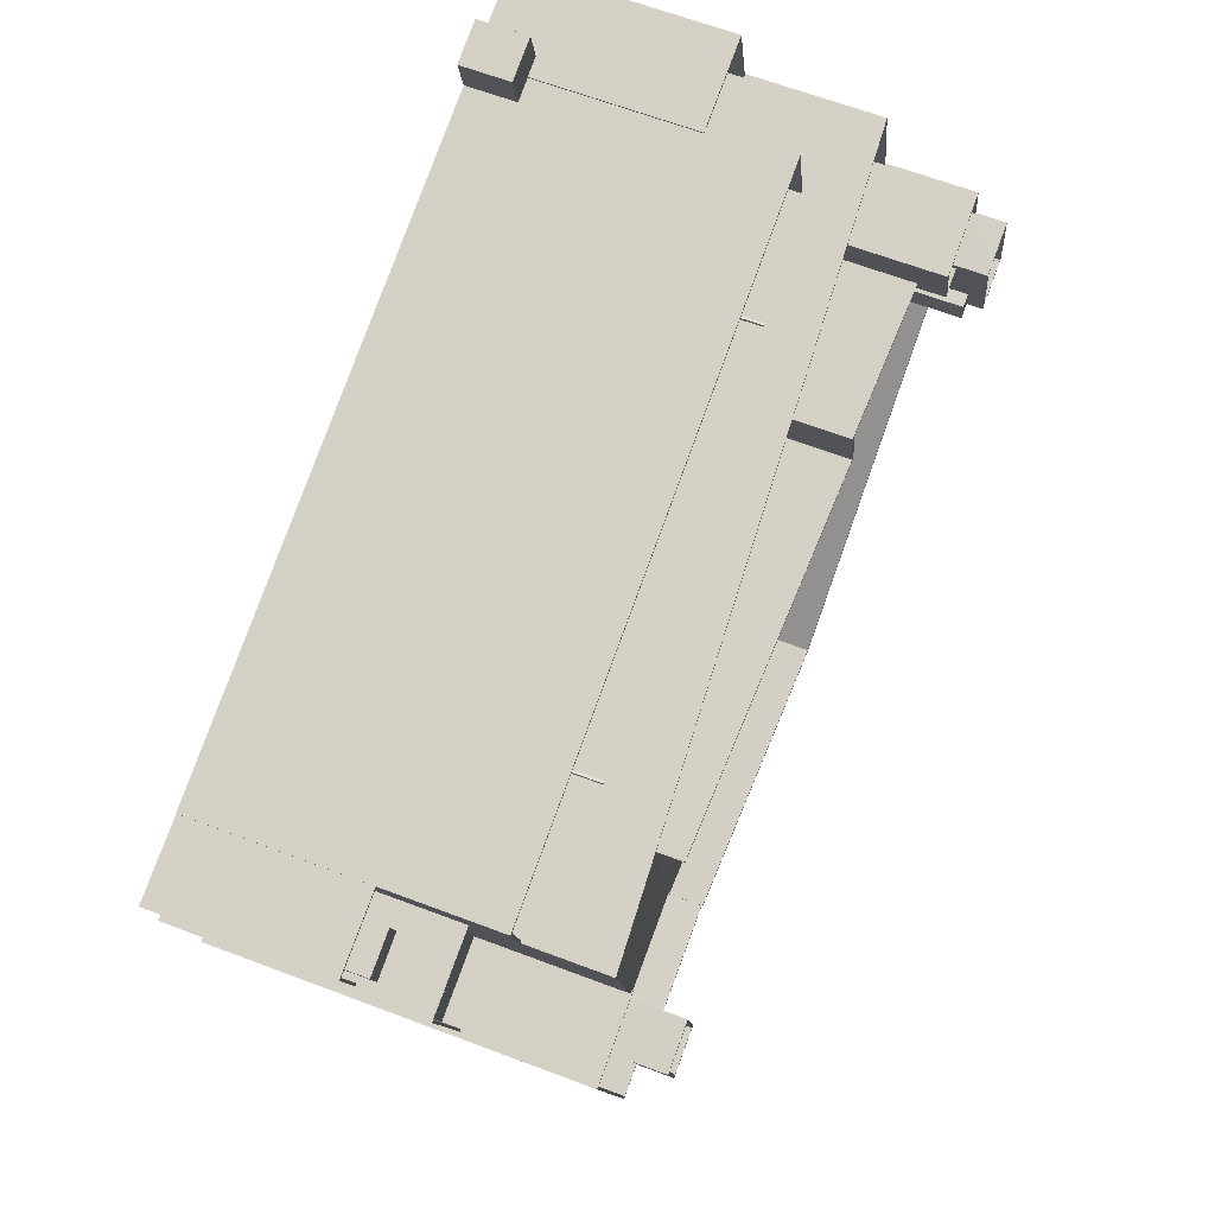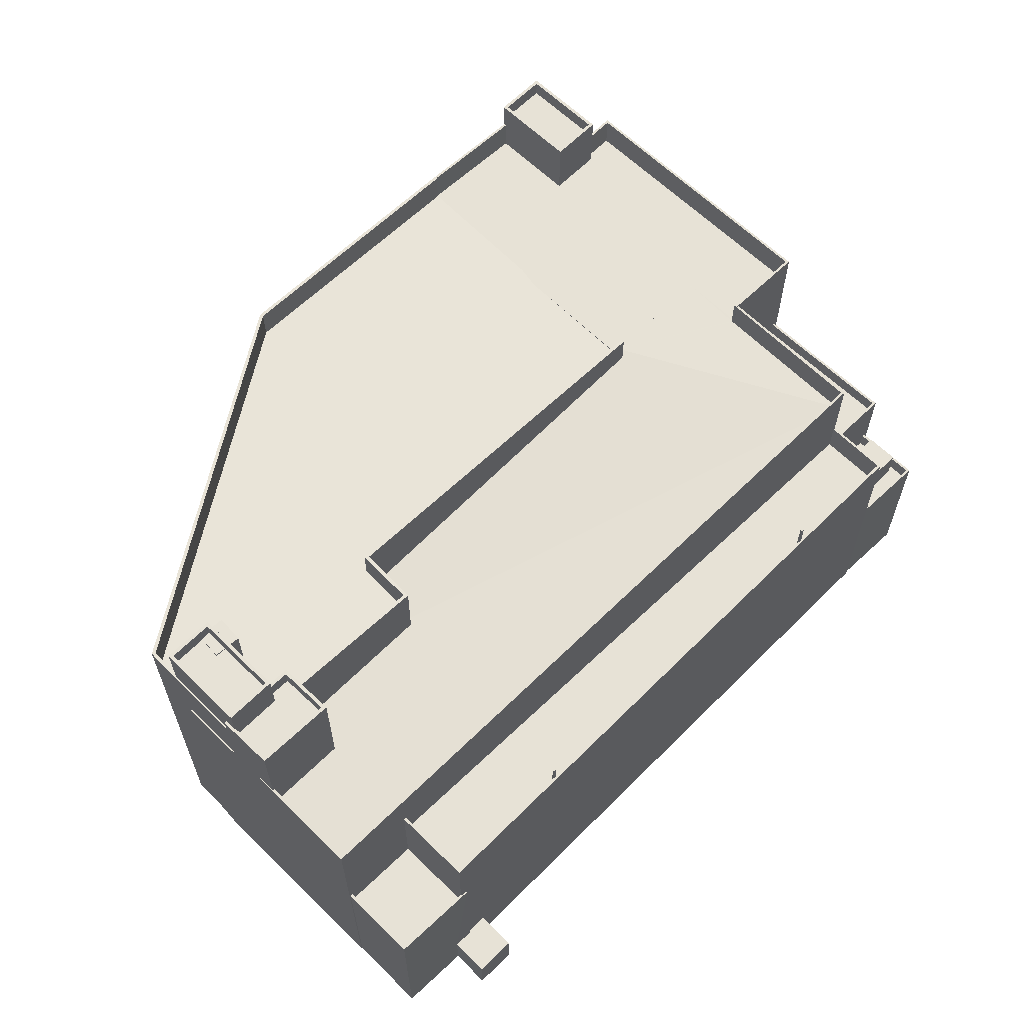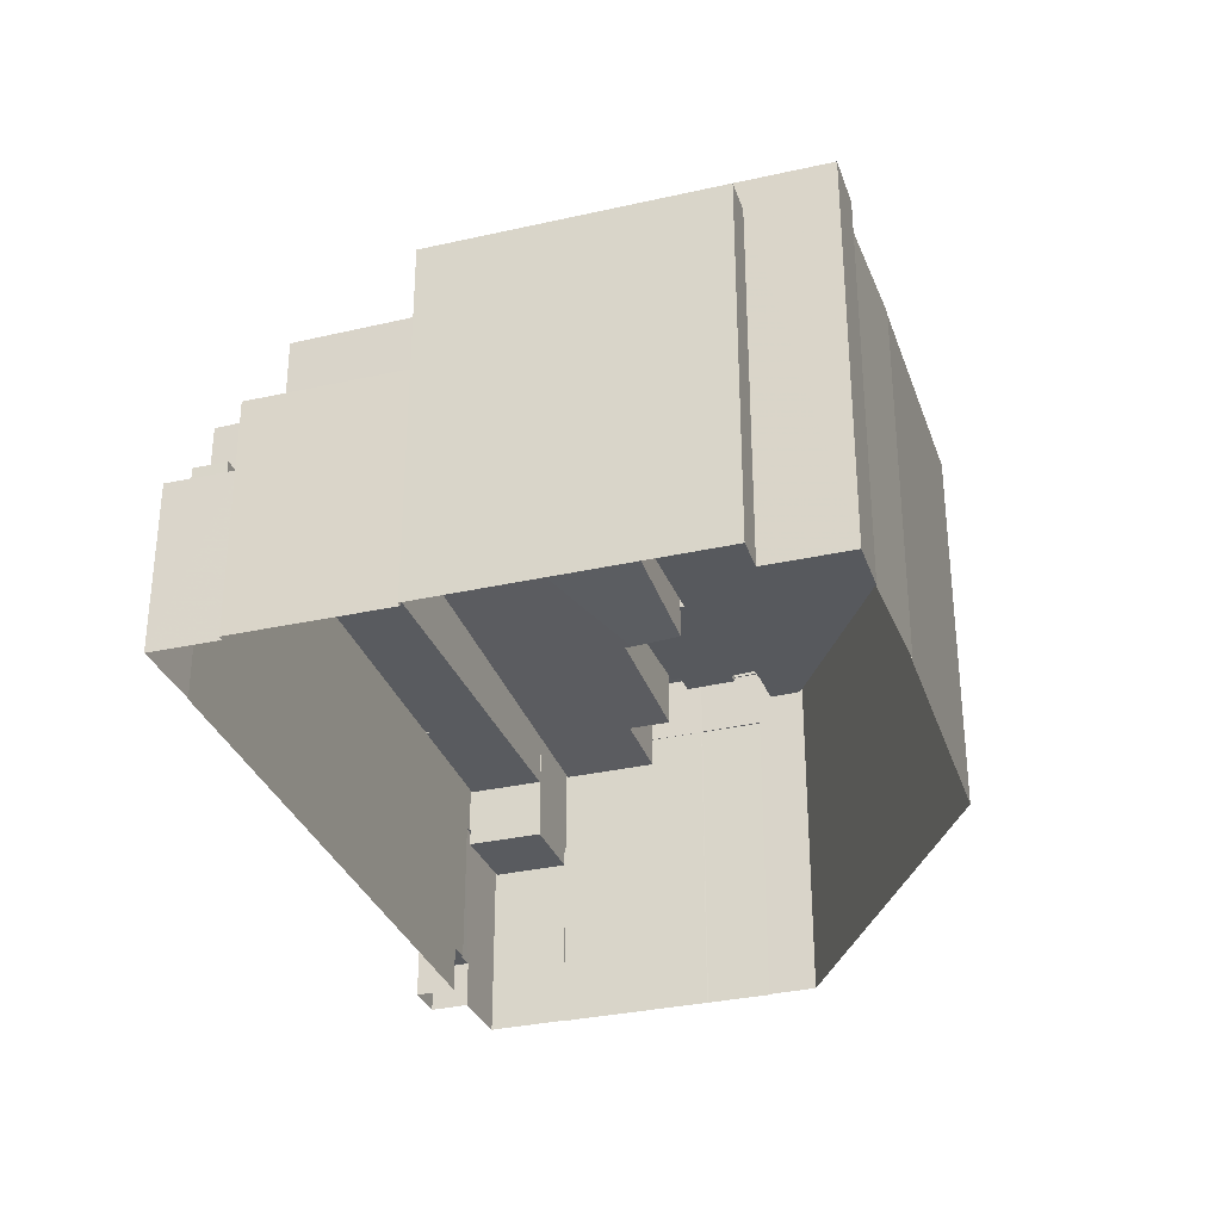
<metadata>
{"format":"obj","ext":"obj","renderer":"f3d","projection":"perspective","resolution":1024,"background":"white","views":[{"elev":65.3,"azim":-69.2,"up":"+Y"},{"elev":62.9,"azim":148.5,"up":"+Z"},{"elev":-32.1,"azim":-58.5,"up":"+Z"}]}
</metadata>
<code>
v 1.224e+04 -1.494e+04 19.9
v 1.224e+04 -1.494e+04 19.9
v 1.223e+04 -1.494e+04 19.9
v 1.222e+04 -1.492e+04 19.91
v 1.225e+04 -1.494e+04 19.9
v 1.227e+04 -1.492e+04 19.9
v 1.227e+04 -1.492e+04 19.9
v 1.223e+04 -1.494e+04 19.9
v 1.223e+04 -1.494e+04 19.9
v 1.222e+04 -1.494e+04 19.9
v 1.222e+04 -1.492e+04 19.91
v 1.223e+04 -1.494e+04 19.9
v 1.227e+04 -1.492e+04 19.9
v 1.227e+04 -1.491e+04 19.91
v 1.227e+04 -1.491e+04 19.91
v 1.227e+04 -1.491e+04 19.91
v 1.222e+04 -1.491e+04 19.91
v 1.222e+04 -1.491e+04 19.91
v 1.226e+04 -1.49e+04 19.91
v 1.226e+04 -1.49e+04 19.91
v 1.222e+04 -1.491e+04 19.91
v 1.222e+04 -1.491e+04 19.91
v 1.226e+04 -1.49e+04 19.91
v 1.226e+04 -1.49e+04 19.91
v 1.226e+04 -1.49e+04 19.91
v 1.226e+04 -1.49e+04 19.91
v 1.226e+04 -1.49e+04 19.91
v 1.222e+04 -1.491e+04 19.91
v 1.226e+04 -1.49e+04 22.67
v 1.226e+04 -1.49e+04 22.67
v 1.226e+04 -1.49e+04 22.67
v 1.226e+04 -1.49e+04 22.67
v 1.226e+04 -1.49e+04 22.67
v 1.226e+04 -1.49e+04 22.67
v 1.226e+04 -1.49e+04 31.54
v 1.226e+04 -1.49e+04 31.54
v 1.226e+04 -1.49e+04 31.54
v 1.226e+04 -1.49e+04 31.54
v 1.226e+04 -1.49e+04 31.54
v 1.226e+04 -1.49e+04 31.54
v 1.226e+04 -1.49e+04 31.54
v 1.226e+04 -1.49e+04 31.54
v 1.226e+04 -1.49e+04 30.54
v 1.226e+04 -1.49e+04 30.54
v 1.226e+04 -1.49e+04 30.54
v 1.226e+04 -1.49e+04 30.54
v 1.222e+04 -1.491e+04 36.17
v 1.222e+04 -1.491e+04 36.17
v 1.222e+04 -1.491e+04 36.17
v 1.222e+04 -1.491e+04 36.17
v 1.223e+04 -1.491e+04 36.17
v 1.226e+04 -1.49e+04 36.17
v 1.226e+04 -1.49e+04 36.17
v 1.226e+04 -1.49e+04 36.17
v 1.226e+04 -1.49e+04 36.17
v 1.223e+04 -1.491e+04 36.17
v 1.223e+04 -1.491e+04 36.17
v 1.225e+04 -1.49e+04 36.17
v 1.225e+04 -1.49e+04 36.17
v 1.225e+04 -1.49e+04 36.17
v 1.222e+04 -1.491e+04 36.17
v 1.223e+04 -1.491e+04 36.17
v 1.222e+04 -1.491e+04 36.17
v 1.223e+04 -1.491e+04 34.17
v 1.222e+04 -1.491e+04 34.17
v 1.223e+04 -1.491e+04 34.17
v 1.226e+04 -1.49e+04 34.17
v 1.225e+04 -1.49e+04 34.17
v 1.226e+04 -1.49e+04 34.17
v 1.222e+04 -1.491e+04 34.17
v 1.223e+04 -1.491e+04 34.17
v 1.225e+04 -1.49e+04 34.17
v 1.225e+04 -1.49e+04 34.17
v 1.225e+04 -1.49e+04 34.17
v 1.223e+04 -1.491e+04 34.17
v 1.225e+04 -1.49e+04 34.17
v 1.222e+04 -1.491e+04 30.73
v 1.222e+04 -1.491e+04 30.73
v 1.222e+04 -1.491e+04 30.73
v 1.222e+04 -1.491e+04 30.73
v 1.222e+04 -1.491e+04 28.68
v 1.222e+04 -1.491e+04 28.68
v 1.222e+04 -1.491e+04 28.68
v 1.222e+04 -1.491e+04 28.68
v 1.222e+04 -1.491e+04 28.68
v 1.222e+04 -1.491e+04 28.68
v 1.222e+04 -1.491e+04 28.68
v 1.222e+04 -1.491e+04 28.68
v 1.222e+04 -1.491e+04 28.68
v 1.222e+04 -1.491e+04 28.68
v 1.222e+04 -1.491e+04 29.68
v 1.222e+04 -1.491e+04 29.68
v 1.222e+04 -1.491e+04 29.68
v 1.222e+04 -1.491e+04 29.68
v 1.222e+04 -1.491e+04 29.68
v 1.222e+04 -1.491e+04 29.68
v 1.222e+04 -1.492e+04 33.6
v 1.222e+04 -1.491e+04 33.61
v 1.222e+04 -1.491e+04 33.61
v 1.222e+04 -1.491e+04 33.61
v 1.222e+04 -1.492e+04 33.6
v 1.222e+04 -1.491e+04 33.61
v 1.222e+04 -1.491e+04 32.61
v 1.222e+04 -1.491e+04 32.61
v 1.222e+04 -1.491e+04 32.61
v 1.222e+04 -1.491e+04 32.61
v 1.222e+04 -1.492e+04 32.6
v 1.222e+04 -1.492e+04 32.6
v 1.223e+04 -1.491e+04 37.69
v 1.223e+04 -1.491e+04 37.69
v 1.223e+04 -1.491e+04 37.69
v 1.223e+04 -1.491e+04 37.69
v 1.225e+04 -1.49e+04 37.29
v 1.225e+04 -1.49e+04 37.29
v 1.225e+04 -1.49e+04 37.29
v 1.225e+04 -1.49e+04 37.29
v 1.222e+04 -1.492e+04 40.81
v 1.222e+04 -1.492e+04 40.81
v 1.222e+04 -1.491e+04 40.81
v 1.223e+04 -1.493e+04 38.91
v 1.222e+04 -1.492e+04 38.91
v 1.222e+04 -1.492e+04 38.91
v 1.223e+04 -1.493e+04 38.91
v 1.223e+04 -1.493e+04 38.91
v 1.222e+04 -1.492e+04 38.91
v 1.222e+04 -1.492e+04 38.91
v 1.222e+04 -1.492e+04 38.91
v 1.222e+04 -1.491e+04 38.9
v 1.222e+04 -1.492e+04 38.91
v 1.223e+04 -1.492e+04 38.9
v 1.225e+04 -1.492e+04 37.64
v 1.225e+04 -1.491e+04 37.55
v 1.223e+04 -1.492e+04 38.87
v 1.223e+04 -1.492e+04 38.88
v 1.223e+04 -1.492e+04 38.88
v 1.223e+04 -1.492e+04 38.87
v 1.223e+04 -1.492e+04 38.84
v 1.223e+04 -1.492e+04 38.84
v 1.223e+04 -1.492e+04 38.88
v 1.223e+04 -1.492e+04 38.84
v 1.225e+04 -1.491e+04 37.55
v 1.226e+04 -1.491e+04 37.14
v 1.226e+04 -1.491e+04 37.14
v 1.226e+04 -1.49e+04 36.93
v 1.227e+04 -1.491e+04 36.93
v 1.222e+04 -1.491e+04 40.8
v 1.222e+04 -1.492e+04 40.81
v 1.222e+04 -1.492e+04 40.81
v 1.222e+04 -1.492e+04 40.81
v 1.222e+04 -1.492e+04 40.81
v 1.222e+04 -1.492e+04 40.81
v 1.222e+04 -1.492e+04 40.81
v 1.222e+04 -1.491e+04 40.8
v 1.222e+04 -1.491e+04 40.81
v 1.226e+04 -1.49e+04 38.83
v 1.226e+04 -1.49e+04 38.83
v 1.227e+04 -1.491e+04 38.83
v 1.227e+04 -1.491e+04 38.82
v 1.227e+04 -1.491e+04 38.83
v 1.227e+04 -1.491e+04 38.83
v 1.227e+04 -1.491e+04 38.82
v 1.227e+04 -1.491e+04 38.83
v 1.227e+04 -1.492e+04 38.82
v 1.227e+04 -1.492e+04 38.83
v 1.227e+04 -1.491e+04 38.83
v 1.227e+04 -1.492e+04 38.83
v 1.227e+04 -1.492e+04 38.82
v 1.223e+04 -1.492e+04 38.88
v 1.222e+04 -1.492e+04 38.88
v 1.222e+04 -1.492e+04 38.88
v 1.222e+04 -1.492e+04 38.88
v 1.223e+04 -1.493e+04 38.88
v 1.223e+04 -1.492e+04 38.88
v 1.223e+04 -1.492e+04 38.88
v 1.222e+04 -1.494e+04 38.88
v 1.223e+04 -1.493e+04 38.88
v 1.223e+04 -1.494e+04 38.88
v 1.223e+04 -1.493e+04 38.88
v 1.224e+04 -1.494e+04 38.88
v 1.223e+04 -1.494e+04 38.88
v 1.223e+04 -1.494e+04 38.88
v 1.223e+04 -1.494e+04 38.88
v 1.224e+04 -1.494e+04 40.88
v 1.224e+04 -1.494e+04 40.88
v 1.223e+04 -1.494e+04 40.88
v 1.224e+04 -1.494e+04 40.88
v 1.224e+04 -1.494e+04 40.88
v 1.223e+04 -1.494e+04 40.88
v 1.222e+04 -1.492e+04 40.88
v 1.222e+04 -1.492e+04 40.88
v 1.222e+04 -1.492e+04 40.88
v 1.223e+04 -1.494e+04 40.88
v 1.222e+04 -1.494e+04 40.88
v 1.223e+04 -1.494e+04 40.88
v 1.222e+04 -1.494e+04 40.88
v 1.222e+04 -1.492e+04 40.88
v 1.225e+04 -1.492e+04 39.85
v 1.226e+04 -1.491e+04 40.23
v 1.225e+04 -1.491e+04 39.82
v 1.226e+04 -1.491e+04 40.22
v 1.224e+04 -1.494e+04 38.95
v 1.225e+04 -1.494e+04 39.67
v 1.223e+04 -1.492e+04 38.81
v 1.226e+04 -1.492e+04 40.29
v 1.226e+04 -1.491e+04 40.3
v 1.226e+04 -1.492e+04 40.33
v 1.227e+04 -1.492e+04 40.48
v 1.227e+04 -1.492e+04 40.38
v 1.227e+04 -1.492e+04 40.49
v 1.226e+04 -1.492e+04 40.3
v 1.227e+04 -1.492e+04 40.38
v 1.227e+04 -1.492e+04 40.37
v 1.226e+04 -1.492e+04 40.34
v 1.226e+04 -1.492e+04 40.34
v 1.227e+04 -1.492e+04 42.5
v 1.227e+04 -1.491e+04 42.44
v 1.227e+04 -1.492e+04 42.48
v 1.227e+04 -1.491e+04 42.44
v 1.225e+04 -1.494e+04 41.68
v 1.227e+04 -1.492e+04 42.49
v 1.224e+04 -1.494e+04 40.95
v 1.225e+04 -1.494e+04 41.67
v 1.224e+04 -1.494e+04 40.95
v 1.227e+04 -1.492e+04 42.48
v 1.225e+04 -1.491e+04 41.81
v 1.225e+04 -1.491e+04 41.82
v 1.226e+04 -1.491e+04 42.22
v 1.226e+04 -1.491e+04 42.22
v 1.225e+04 -1.492e+04 41.84
v 1.223e+04 -1.492e+04 40.8
v 1.223e+04 -1.492e+04 40.8
v 1.225e+04 -1.492e+04 41.85
v 1.226e+04 -1.492e+04 44.56
v 1.226e+04 -1.492e+04 44.56
v 1.226e+04 -1.492e+04 44.56
v 1.226e+04 -1.492e+04 44.56
v 1.227e+04 -1.492e+04 44.56
v 1.227e+04 -1.492e+04 44.56
v 1.227e+04 -1.492e+04 44.56
v 1.227e+04 -1.492e+04 44.56
v 1.227e+04 -1.492e+04 44.56
v 1.226e+04 -1.492e+04 44.56
v 1.227e+04 -1.492e+04 44.56
v 1.226e+04 -1.491e+04 43.76
v 1.226e+04 -1.491e+04 43.76
v 1.226e+04 -1.491e+04 43.76
v 1.227e+04 -1.491e+04 43.76
v 1.227e+04 -1.491e+04 43.76
v 1.227e+04 -1.491e+04 43.76
v 1.226e+04 -1.491e+04 43.76
v 1.226e+04 -1.491e+04 43.76
v 1.227e+04 -1.491e+04 43.76
v 1.226e+04 -1.491e+04 43.76
v 1.227e+04 -1.491e+04 43.76
v 1.227e+04 -1.491e+04 43.76
v 1.226e+04 -1.491e+04 42.76
v 1.226e+04 -1.491e+04 42.76
v 1.226e+04 -1.491e+04 42.76
v 1.226e+04 -1.491e+04 42.76
v 1.227e+04 -1.491e+04 42.76
v 1.227e+04 -1.491e+04 42.76
v 1.226e+04 -1.491e+04 44.45
v 1.227e+04 -1.492e+04 44.45
v 1.227e+04 -1.491e+04 44.45
v 1.227e+04 -1.492e+04 44.45
v 1.226e+04 -1.492e+04 44.45
v 1.227e+04 -1.492e+04 44.45
v 1.226e+04 -1.492e+04 45.45
v 1.227e+04 -1.492e+04 45.45
v 1.227e+04 -1.492e+04 45.45
v 1.227e+04 -1.491e+04 45.45
v 1.227e+04 -1.491e+04 45.45
v 1.226e+04 -1.491e+04 45.45
v 1.226e+04 -1.491e+04 45.45
v 1.227e+04 -1.492e+04 45.45
v 1.223e+04 -1.494e+04 42.71
v 1.223e+04 -1.494e+04 42.71
v 1.223e+04 -1.494e+04 42.71
v 1.223e+04 -1.494e+04 42.71
v 1.223e+04 -1.494e+04 41.71
v 1.223e+04 -1.494e+04 41.71
v 1.223e+04 -1.494e+04 41.71
v 1.223e+04 -1.494e+04 41.71
v 1.223e+04 -1.494e+04 42.71
v 1.223e+04 -1.494e+04 42.71
v 1.223e+04 -1.494e+04 42.71
v 1.223e+04 -1.494e+04 42.71
f 1 2 3
f 1 4 5
f 5 6 7
f 8 9 3
f 10 11 4
f 12 10 4
f 9 12 3
f 13 6 14
f 15 14 16
f 4 17 18
f 19 20 16
f 18 21 22
f 19 23 24
f 25 26 23
f 27 25 23
f 22 28 27
f 12 1 3
f 4 22 5
f 12 4 1
f 6 5 14
f 14 27 16
f 4 18 22
f 16 27 19
f 23 19 27
f 5 22 27
f 5 27 14
f 29 30 31
f 32 31 33
f 33 31 34
f 31 30 34
f 35 36 37
f 35 37 38
f 38 39 40
f 40 39 41
f 37 42 39
f 37 39 38
f 43 44 45
f 46 43 45
f 47 48 49
f 50 49 48
f 50 51 52
f 53 54 55
f 52 54 53
f 56 57 58
f 59 54 52
f 60 56 58
f 52 60 59
f 51 61 62
f 61 48 63
f 60 51 56
f 50 48 61
f 52 51 60
f 50 61 51
f 64 65 66
f 67 68 69
f 65 70 66
f 71 70 69
f 72 73 67
f 74 75 76
f 76 75 71
f 68 76 69
f 66 70 71
f 73 68 67
f 76 71 69
f 77 78 79
f 77 80 78
f 81 82 83
f 82 84 85
f 83 82 85
f 84 86 85
f 81 83 87
f 88 81 87
f 88 89 90
f 89 85 86
f 89 86 90
f 88 87 89
f 91 92 93
f 94 93 95
f 95 93 96
f 93 92 96
f 97 98 99
f 99 98 100
f 97 101 98
f 100 98 102
f 103 104 105
f 106 105 107
f 107 105 108
f 105 104 108
f 109 110 111
f 112 109 111
f 113 114 115
f 116 113 115
f 117 118 119
f 120 121 122
f 120 123 121
f 124 123 120
f 125 121 126
f 127 128 129
f 121 130 126
f 130 128 127
f 126 130 127
f 123 130 121
f 131 132 133
f 134 130 135
f 128 130 133
f 132 128 133
f 130 136 133
f 136 130 134
f 137 130 138
f 136 139 140
f 140 139 137
f 135 130 137
f 136 134 139
f 139 135 137
f 141 142 143
f 132 141 128
f 141 144 128
f 143 145 144
f 141 143 144
f 118 146 119
f 118 147 146
f 148 149 150
f 148 151 149
f 148 152 151
f 153 119 146
f 153 154 119
f 153 146 155
f 153 155 156
f 157 158 156
f 159 157 155
f 155 157 156
f 159 155 160
f 161 162 163
f 164 162 165
f 164 163 162
f 166 167 163
f 164 166 163
f 134 135 168
f 169 170 171
f 172 173 174
f 170 175 176
f 170 176 171
f 176 172 174
f 172 177 178
f 177 179 178
f 177 180 179
f 181 182 175
f 176 182 177
f 182 176 175
f 176 177 172
f 183 184 185
f 186 183 187
f 184 188 185
f 183 185 187
f 189 190 191
f 192 193 194
f 193 195 194
f 196 190 189
f 195 190 196
f 195 193 190
f 137 197 140
f 197 198 199
f 198 200 199
f 178 201 202
f 172 178 202
f 203 172 138
f 137 138 197
f 204 205 198
f 206 205 204
f 207 208 209
f 210 202 209
f 208 207 211
f 208 212 209
f 212 213 209
f 214 210 213
f 204 197 210
f 197 204 198
f 172 202 197
f 138 172 197
f 213 210 209
f 197 202 210
f 215 216 217
f 216 218 217
f 219 215 220
f 221 219 222
f 223 221 222
f 222 219 220
f 224 220 217
f 220 215 217
f 225 226 227
f 227 226 228
f 229 230 231
f 226 225 229
f 226 229 232
f 229 231 232
f 233 234 235
f 236 233 235
f 237 238 239
f 240 241 242
f 243 240 242
f 244 245 246
f 244 246 247
f 247 248 249
f 250 245 251
f 248 252 249
f 250 251 253
f 254 255 248
f 246 254 247
f 246 245 250
f 247 254 248
f 256 257 258
f 256 258 259
f 258 260 259
f 258 261 260
f 262 263 264
f 264 263 265
f 262 266 263
f 265 263 267
f 268 269 270
f 271 272 273
f 274 271 273
f 269 272 271
f 270 269 275
f 275 269 271
f 270 273 268
f 270 274 273
f 276 277 278
f 276 279 277
f 280 281 282
f 283 280 282
f 277 284 278
f 284 285 286
f 286 285 276
f 276 285 279
f 284 277 287
f 284 287 285
f 33 34 25
f 27 33 25
f 34 26 25
f 34 30 26
f 29 26 30
f 29 23 26
f 31 35 29
f 23 29 24
f 24 29 38
f 29 35 38
f 40 24 38
f 40 19 24
f 31 36 35
f 31 32 36
f 41 39 45
f 44 41 45
f 46 45 39
f 42 46 39
f 52 37 36
f 50 52 36
f 50 33 28
f 36 32 33
f 28 33 27
f 50 36 33
f 92 28 22
f 28 92 50
f 105 49 102
f 100 49 50
f 103 105 102
f 86 84 100
f 90 86 91
f 102 49 100
f 91 50 92
f 100 50 91
f 86 100 91
f 105 106 47
f 49 105 47
f 43 42 53
f 53 42 52
f 43 46 42
f 52 42 37
f 55 54 67
f 69 55 67
f 63 65 61
f 63 70 65
f 58 57 75
f 74 58 75
f 59 67 54
f 59 72 67
f 62 61 65
f 64 62 65
f 87 79 78
f 87 83 79
f 89 87 78
f 80 89 78
f 77 89 80
f 77 85 89
f 83 85 77
f 79 83 77
f 93 94 81
f 93 81 88
f 94 82 81
f 91 93 88
f 90 91 88
f 95 21 18
f 95 96 21
f 22 96 92
f 22 21 96
f 18 17 95
f 17 99 95
f 82 94 84
f 84 94 100
f 94 99 100
f 95 99 94
f 17 97 99
f 17 4 97
f 101 108 104
f 98 101 104
f 103 98 104
f 103 102 98
f 56 111 110
f 56 51 111
f 71 57 109
f 109 57 110
f 71 75 57
f 110 57 56
f 66 71 109
f 112 66 109
f 64 66 62
f 51 62 111
f 111 62 112
f 62 66 112
f 73 59 114
f 114 59 115
f 73 72 59
f 115 59 60
f 73 113 68
f 73 114 113
f 68 116 76
f 68 113 116
f 74 76 58
f 60 58 115
f 115 58 116
f 58 76 116
f 47 106 107
f 117 47 107
f 48 47 119
f 154 48 119
f 117 119 47
f 48 154 153
f 70 63 55
f 63 48 153
f 153 156 55
f 40 156 20
f 40 20 19
f 70 55 69
f 43 41 44
f 43 53 41
f 55 156 53
f 41 156 40
f 63 153 55
f 53 156 41
f 16 20 156
f 158 16 156
f 122 171 120
f 120 176 124
f 120 171 176
f 173 130 174
f 203 138 173
f 138 130 173
f 174 123 176
f 176 123 124
f 130 123 174
f 151 152 122
f 122 169 171
f 122 152 169
f 149 122 121
f 149 151 122
f 150 149 121
f 125 150 121
f 129 128 146
f 147 129 146
f 128 155 146
f 128 144 155
f 145 155 144
f 145 160 155
f 161 163 14
f 14 163 13
f 163 167 13
f 167 166 6
f 13 167 6
f 147 127 129
f 189 127 147
f 117 107 101
f 189 117 196
f 101 107 108
f 97 4 11
f 189 118 117
f 196 97 11
f 189 147 118
f 196 101 97
f 117 101 196
f 194 195 10
f 12 194 10
f 11 195 196
f 11 10 195
f 173 172 203
f 135 139 168
f 139 134 168
f 189 191 126
f 127 189 126
f 184 179 180
f 188 184 180
f 181 175 193
f 192 181 193
f 193 175 170
f 190 193 170
f 125 126 150
f 169 152 170
f 126 191 150
f 170 152 190
f 152 191 190
f 148 191 152
f 150 191 148
f 186 187 2
f 1 186 2
f 2 185 3
f 2 187 185
f 1 5 186
f 183 186 221
f 221 186 219
f 186 5 219
f 165 216 164
f 6 166 7
f 166 164 215
f 7 166 215
f 164 216 215
f 219 5 7
f 215 219 7
f 179 201 178
f 201 184 223
f 223 184 221
f 184 183 221
f 179 184 201
f 141 132 225
f 225 132 229
f 132 131 229
f 142 141 225
f 227 142 225
f 136 231 230
f 133 136 230
f 229 133 230
f 229 131 133
f 200 226 199
f 200 228 226
f 224 209 220
f 224 207 209
f 222 209 202
f 222 220 209
f 223 222 202
f 201 223 202
f 232 231 140
f 232 140 197
f 231 136 140
f 226 197 199
f 226 232 197
f 235 210 214
f 236 235 214
f 208 239 238
f 212 208 238
f 234 210 235
f 234 204 210
f 206 204 234
f 233 206 234
f 237 208 211
f 237 239 208
f 242 241 263
f 266 242 263
f 240 263 241
f 240 267 263
f 157 247 158
f 16 158 15
f 15 158 249
f 158 247 249
f 252 218 216
f 252 216 249
f 249 161 15
f 15 161 14
f 216 165 162
f 162 161 216
f 216 161 249
f 245 198 205
f 251 245 205
f 227 244 143
f 143 142 227
f 245 244 227
f 198 245 228
f 200 198 228
f 228 245 227
f 157 159 247
f 247 160 244
f 244 160 143
f 143 160 145
f 247 159 160
f 246 259 260
f 254 246 260
f 255 260 261
f 255 254 260
f 257 256 250
f 253 257 250
f 259 250 256
f 259 246 250
f 248 272 252
f 218 252 217
f 217 252 269
f 252 272 269
f 274 262 264
f 271 274 264
f 275 264 265
f 275 271 264
f 243 270 240
f 267 240 265
f 265 240 275
f 240 270 275
f 270 242 274
f 274 242 262
f 270 243 242
f 262 242 266
f 213 212 238
f 238 268 213
f 268 237 269
f 207 224 211
f 217 269 224
f 224 237 211
f 268 238 237
f 269 237 224
f 205 206 251
f 257 253 258
f 258 253 273
f 233 268 273
f 214 213 236
f 206 233 251
f 251 273 253
f 213 268 236
f 236 268 233
f 233 273 251
f 261 258 255
f 248 255 272
f 272 255 273
f 255 258 273
f 180 177 188
f 3 185 8
f 177 286 188
f 8 185 276
f 188 286 276
f 185 188 276
f 278 9 8
f 276 278 8
f 284 182 192
f 284 194 278
f 194 9 278
f 192 182 181
f 194 12 9
f 284 192 194
f 286 182 284
f 286 177 182
f 285 280 283
f 285 287 280
f 279 285 283
f 282 279 283
f 277 279 282
f 281 277 282
f 280 277 281
f 280 287 277

</code>
